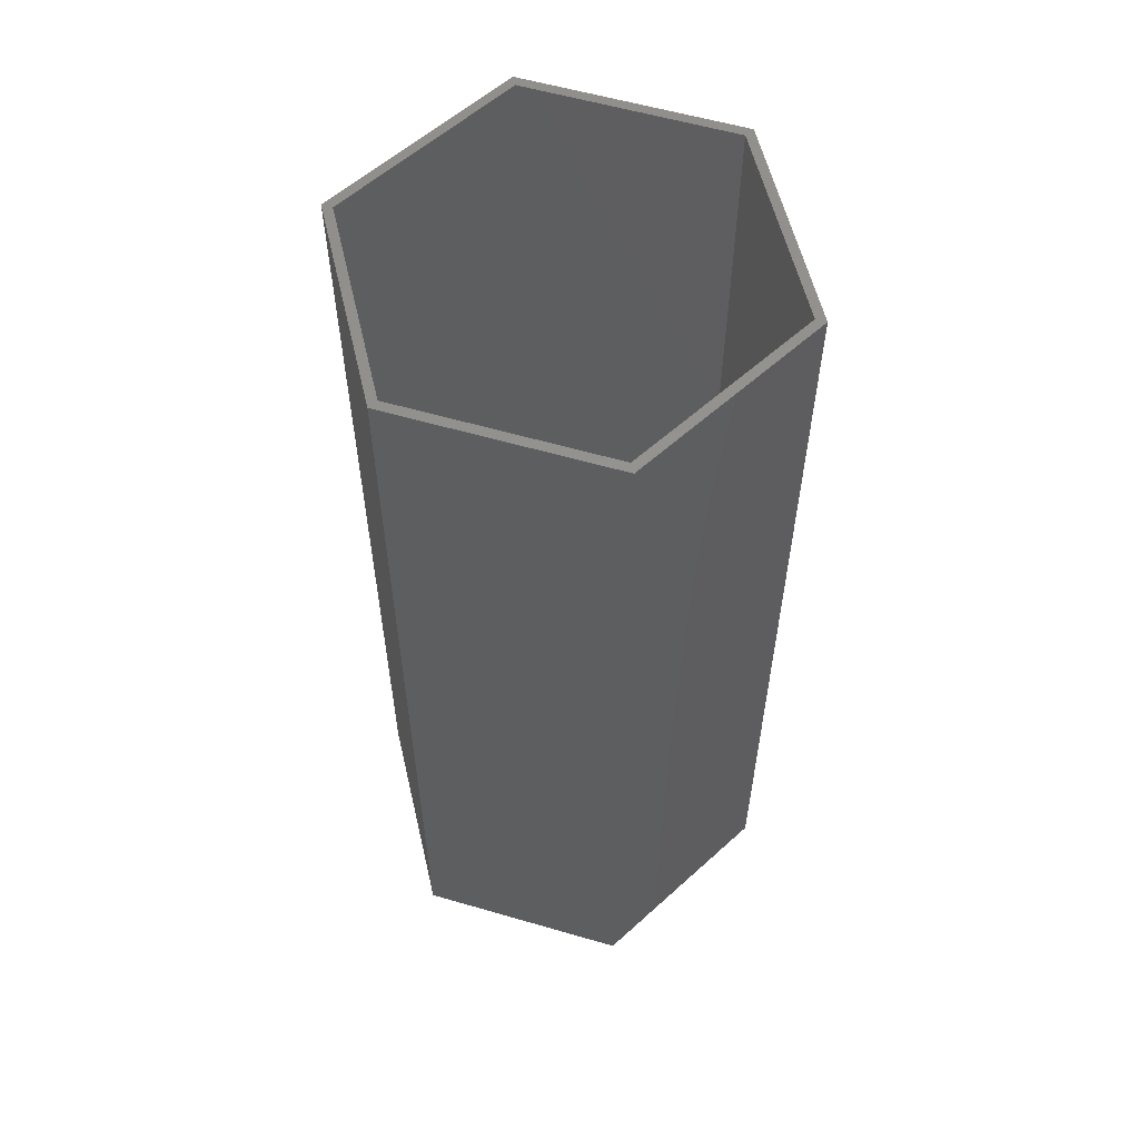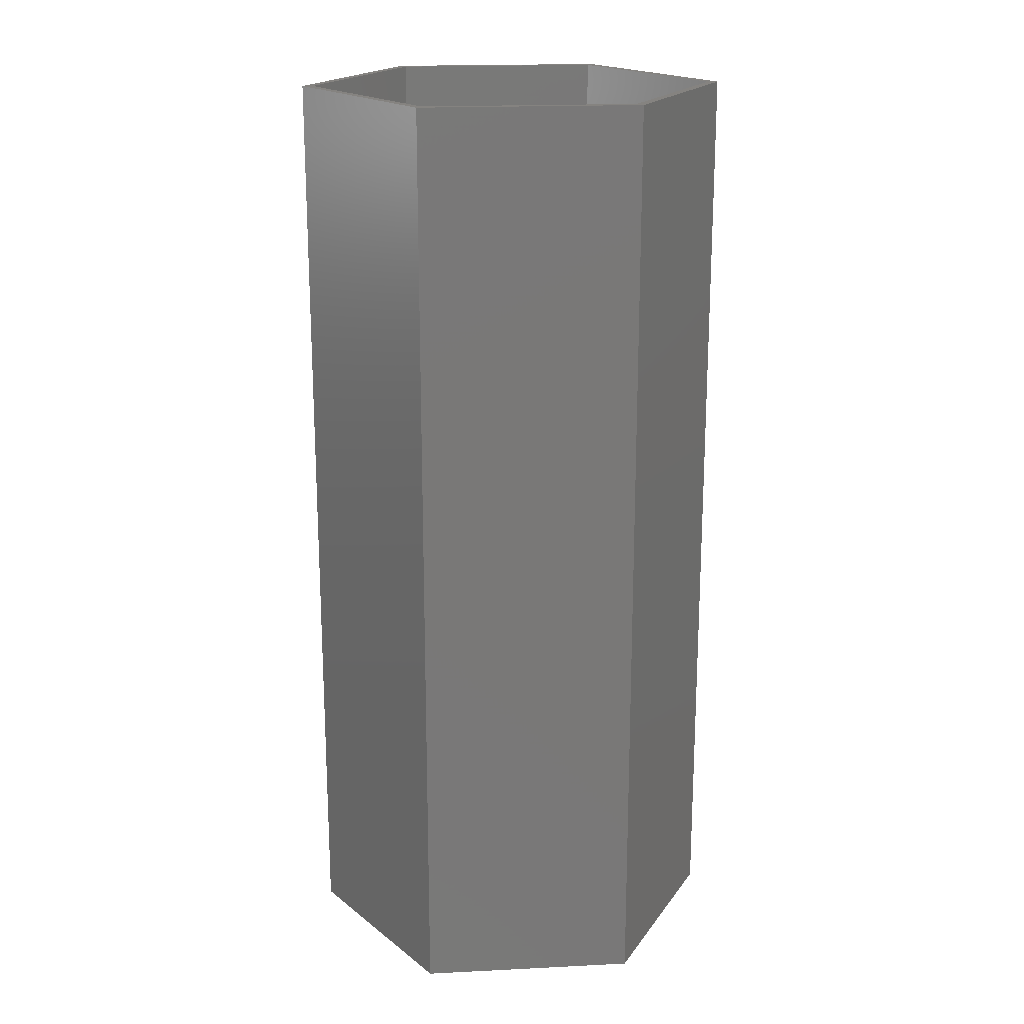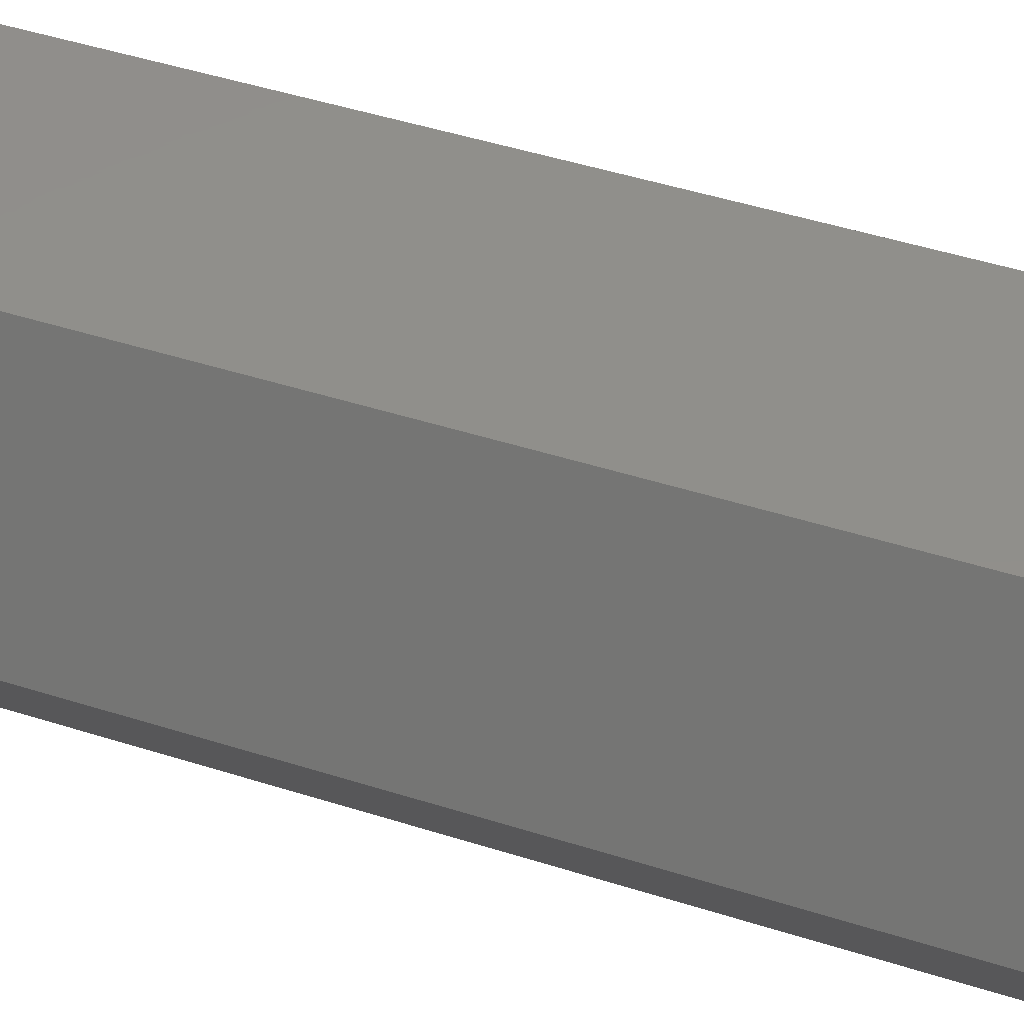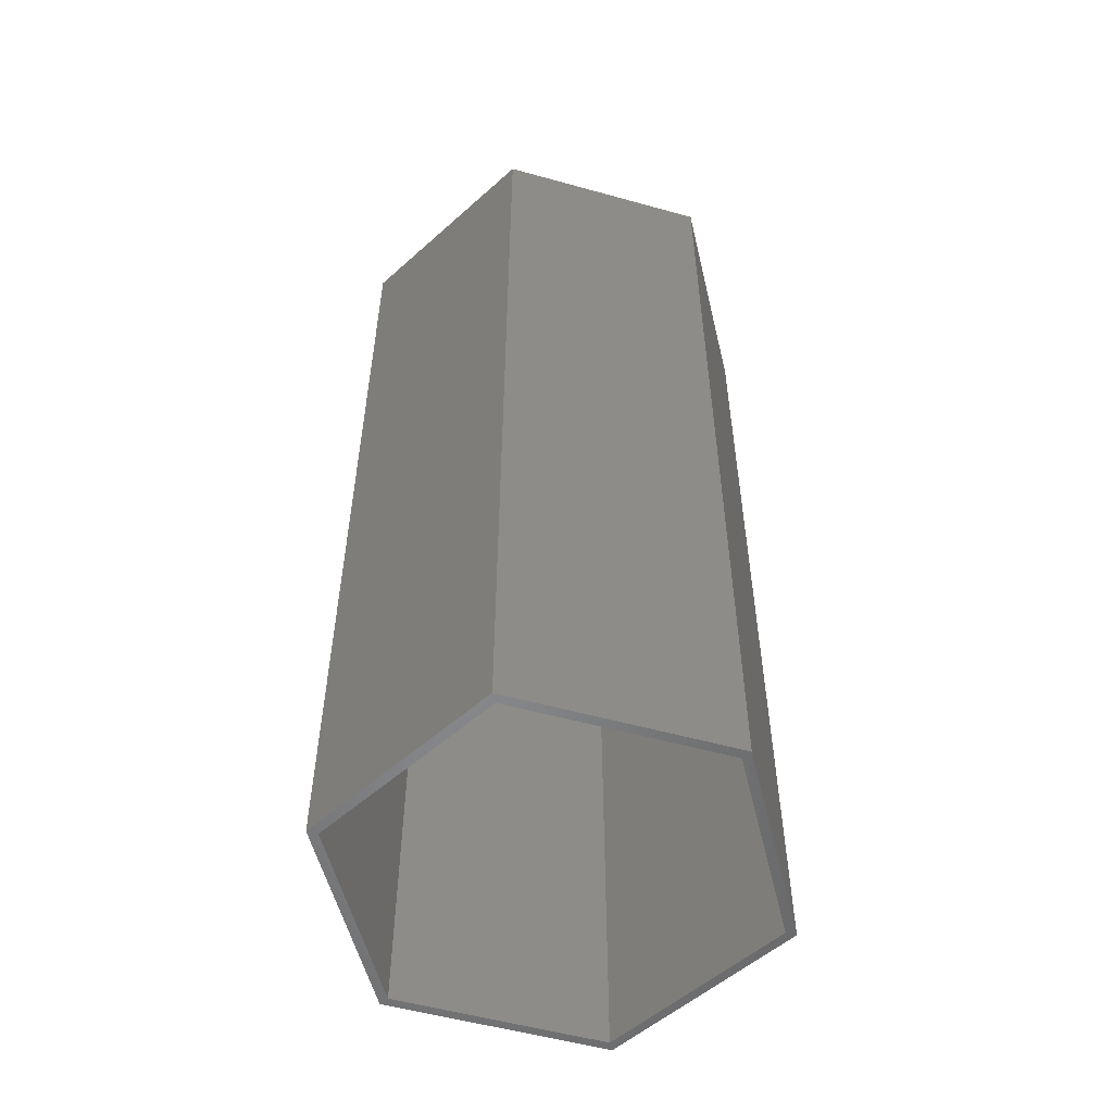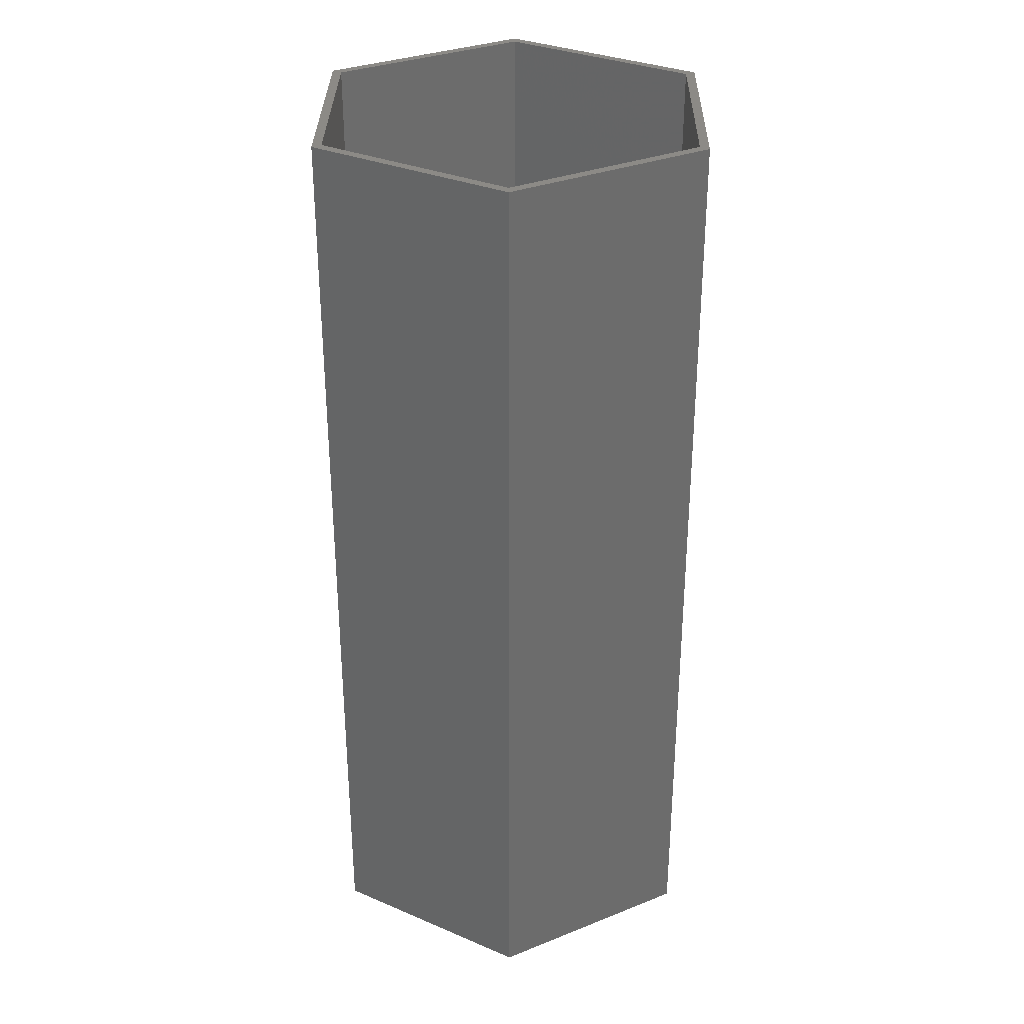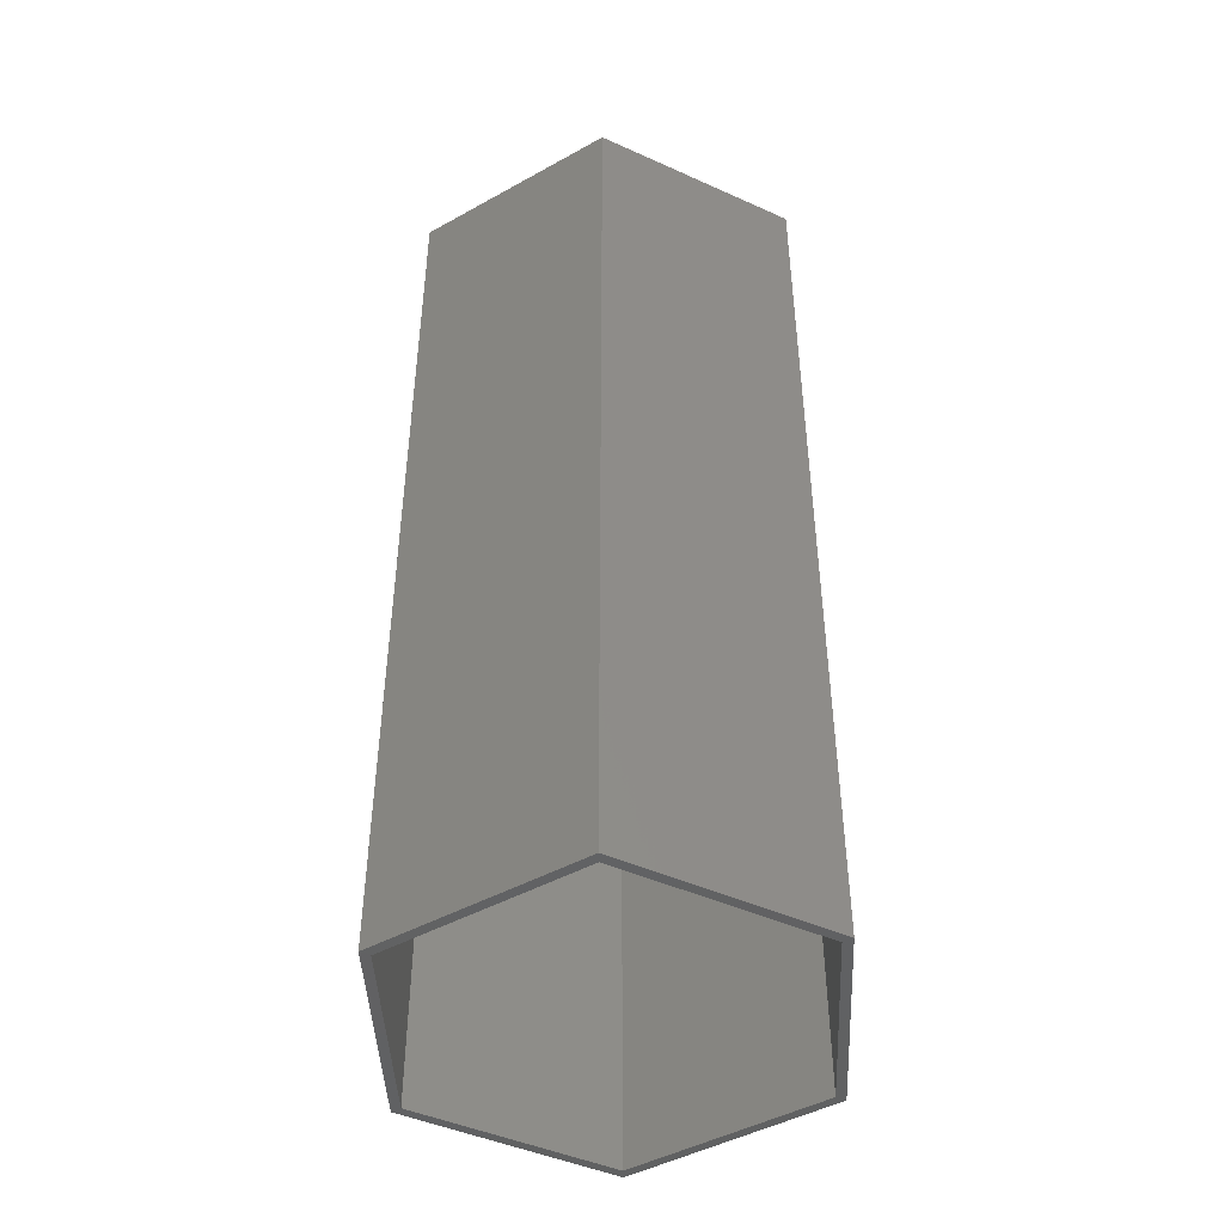
<metadata>
{"format":"stl","ext":"stl","renderer":"f3d","projection":"perspective","resolution":1024,"background":"white","views":[{"elev":57.7,"azim":-163.2,"up":"+Z"},{"elev":19.1,"azim":54.6,"up":"+Z"},{"elev":49.1,"azim":-70.7,"up":"+Y"},{"elev":-53.9,"azim":-76.5,"up":"+Z"},{"elev":31.9,"azim":-89.2,"up":"+Z"},{"elev":-45.7,"azim":152.6,"up":"+Z"}]}
</metadata>
<code>
# stl→obj: 24 verts, 48 faces
v 10.35 17.93 0
v 19.7 0 0
v 9.85 17.06 0
v 9.85 -17.06 0
v -10.35 -17.93 0
v -9.85 -17.06 0
v 20.7 0 0
v 10.35 -17.93 0
v -19.7 0 0
v -10.35 17.93 0
v -20.7 0 0
v -9.85 17.06 0
v 9.85 17.06 90
v 19.7 0 90
v 10.35 17.93 90
v -9.85 -17.06 90
v -10.35 -17.93 90
v 9.85 -17.06 90
v 10.35 -17.93 90
v 20.7 0 90
v -19.7 0 90
v -20.7 0 90
v -10.35 17.93 90
v -9.85 17.06 90
f 1 2 3
f 4 5 6
f 7 8 2
f 4 8 5
f 6 5 9
f 10 9 11
f 9 5 11
f 3 12 10
f 12 9 10
f 3 10 1
f 4 2 8
f 2 1 7
f 13 14 15
f 16 17 18
f 14 19 20
f 17 19 18
f 21 17 16
f 22 21 23
f 22 17 21
f 23 24 13
f 23 21 24
f 15 23 13
f 19 14 18
f 20 15 14
f 1 20 7
f 1 15 20
f 10 15 1
f 10 23 15
f 11 23 10
f 11 22 23
f 5 22 11
f 5 17 22
f 8 17 5
f 8 19 17
f 7 19 8
f 7 20 19
f 9 21 6
f 16 6 21
f 12 24 9
f 21 9 24
f 3 13 12
f 24 12 13
f 2 14 3
f 13 3 14
f 4 18 2
f 14 2 18
f 6 16 4
f 18 4 16

</code>
